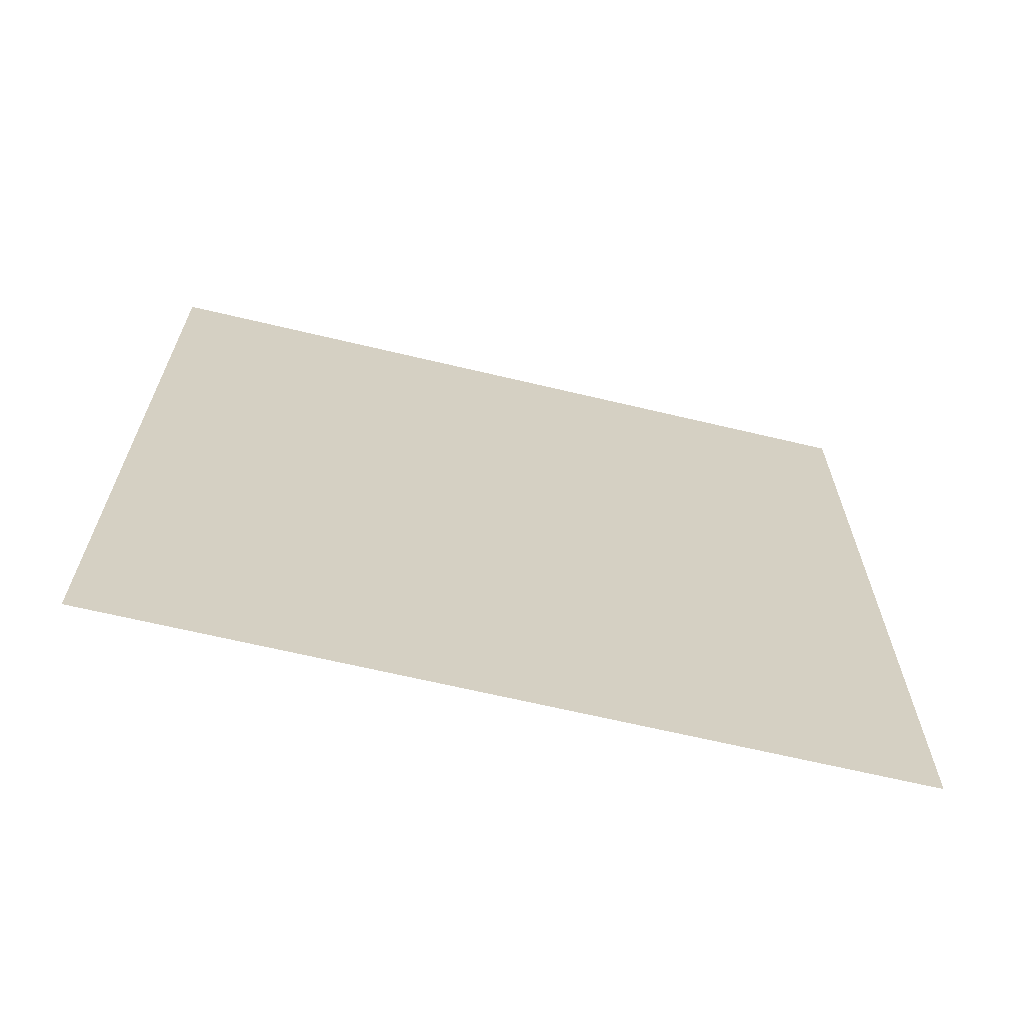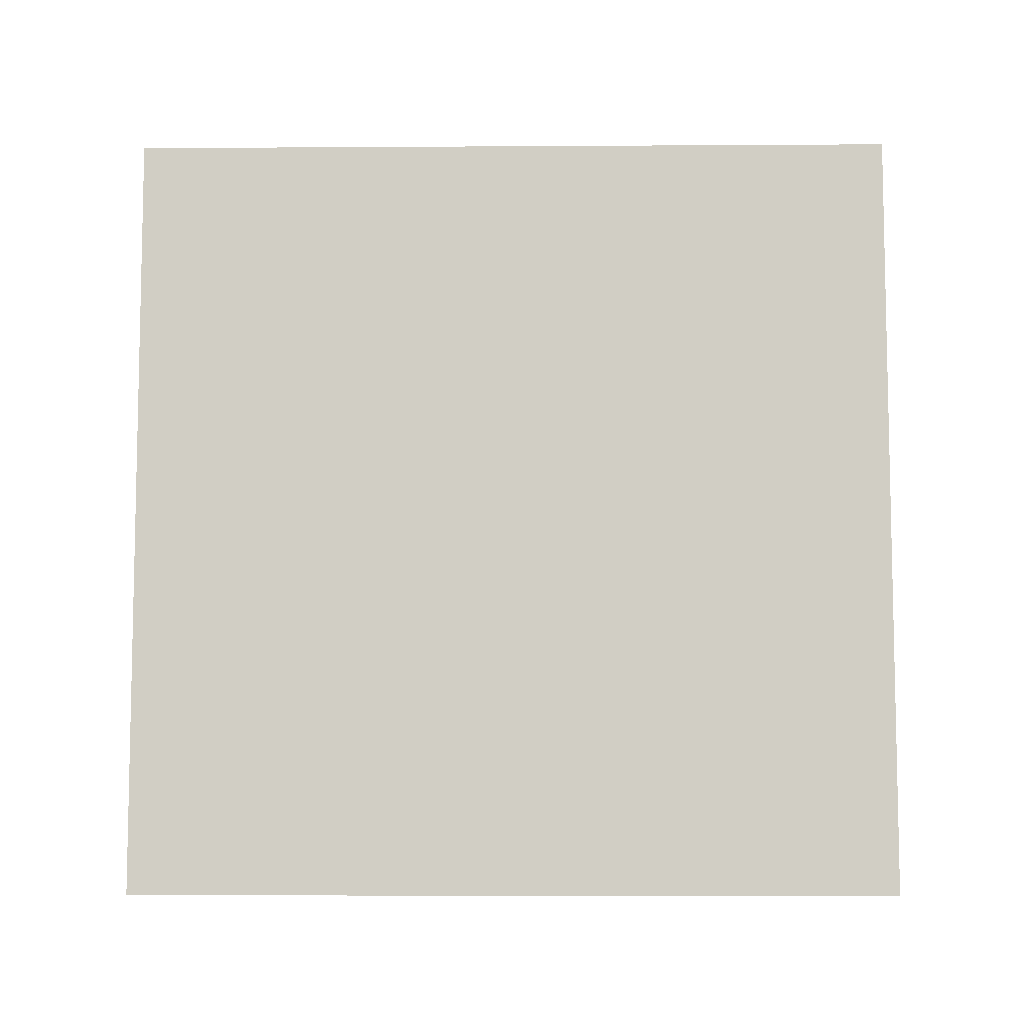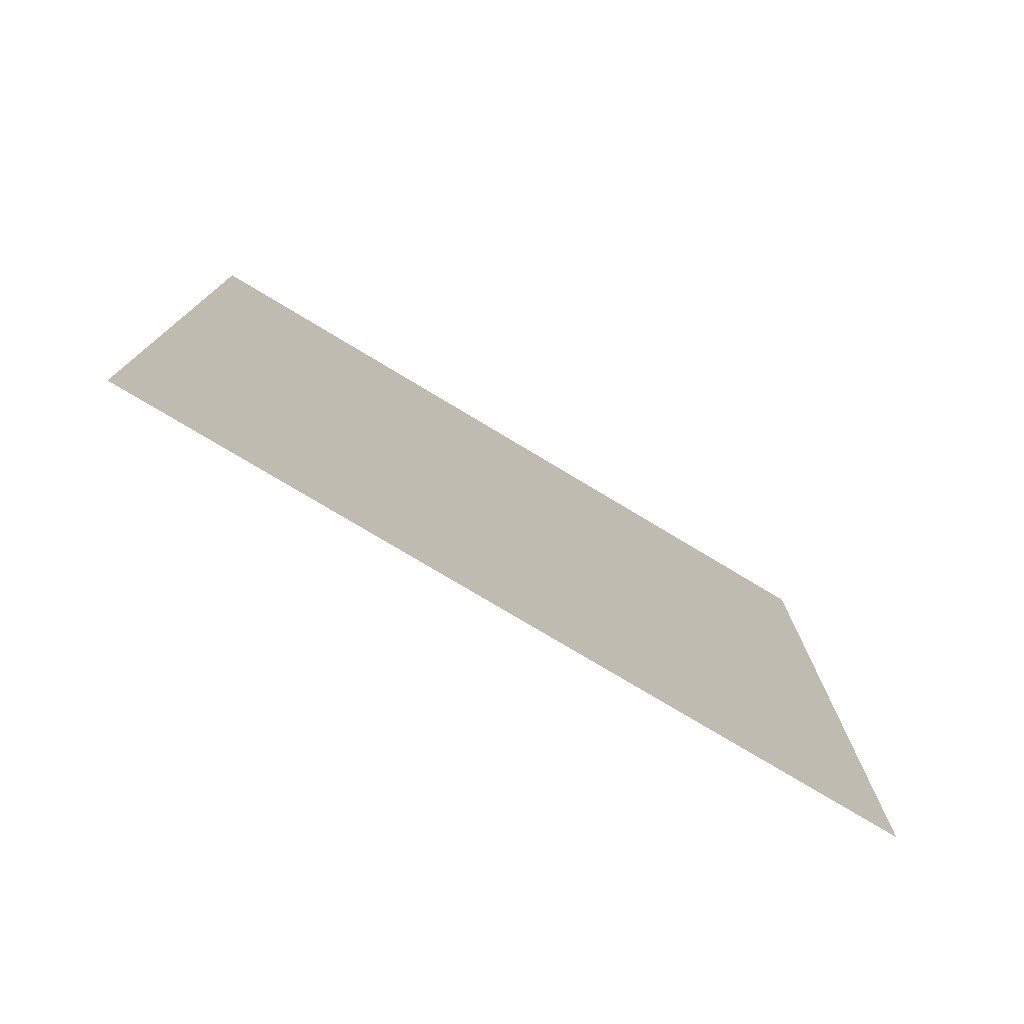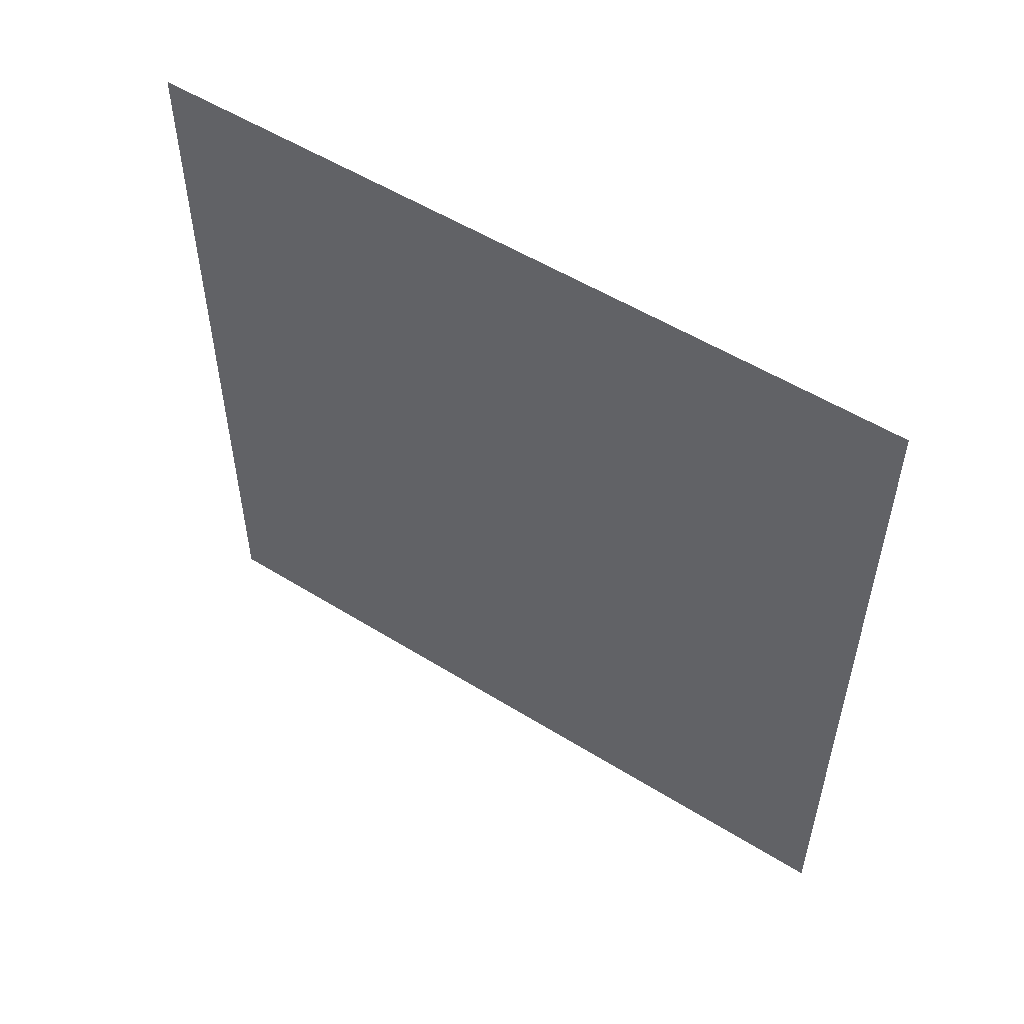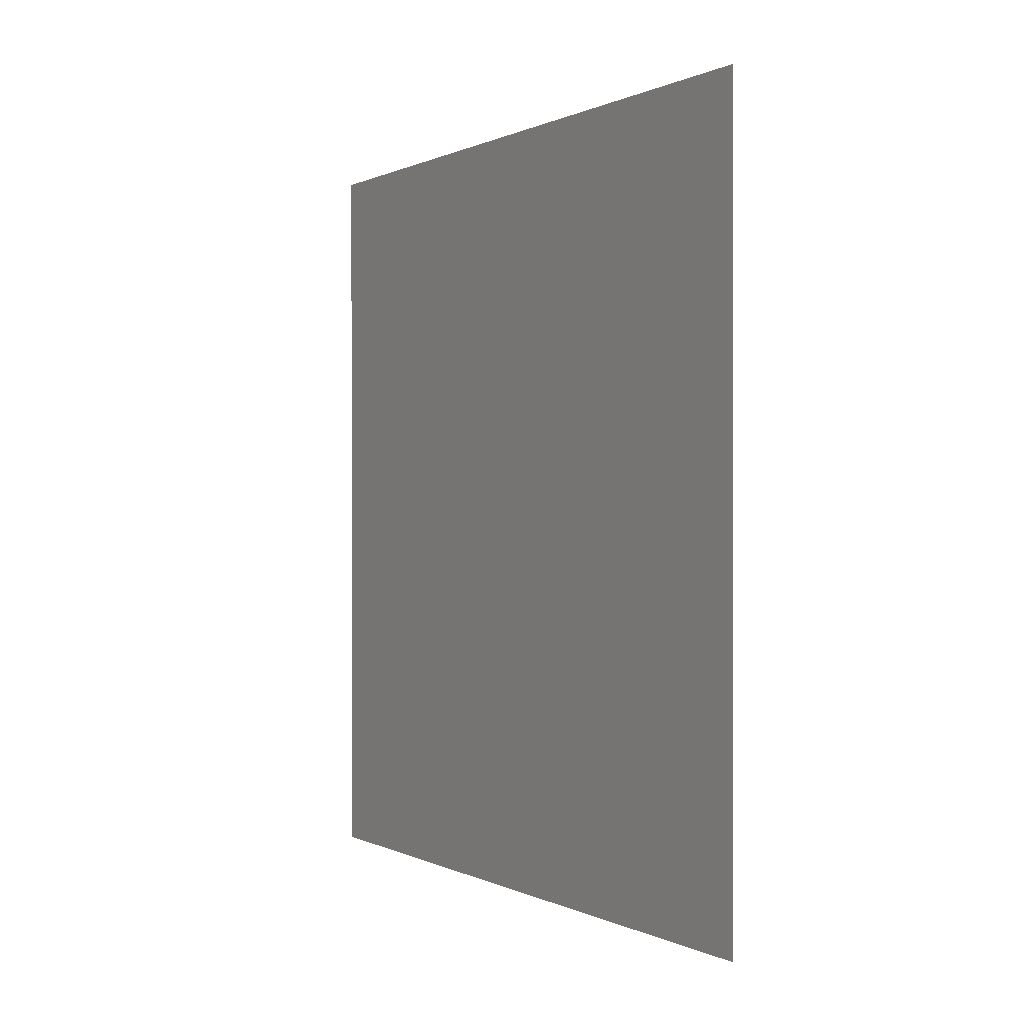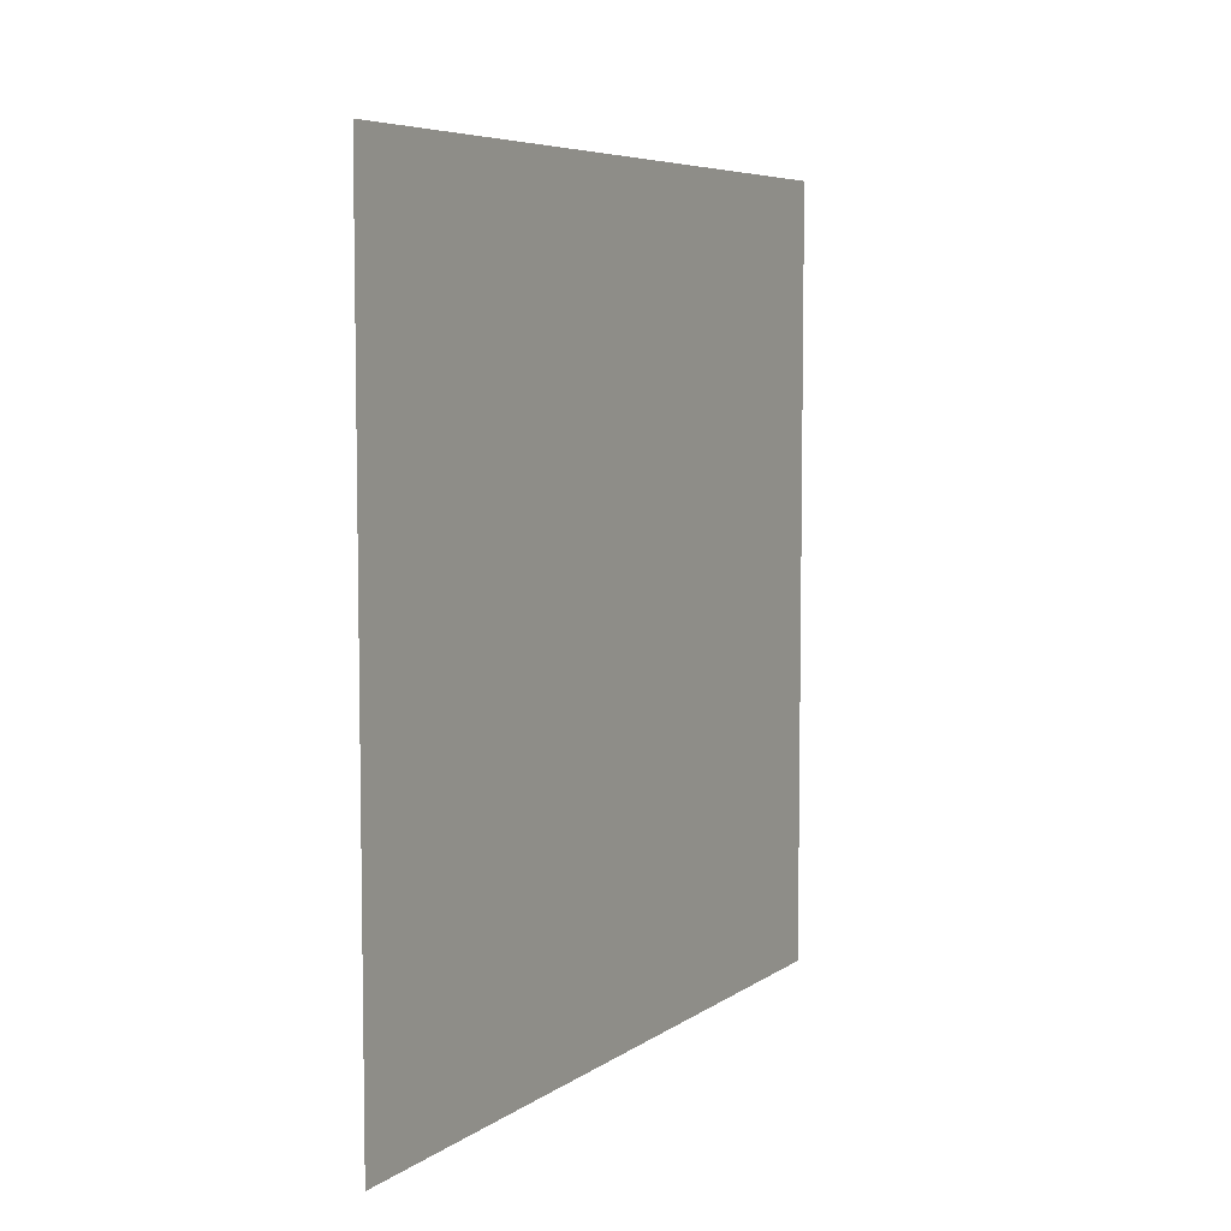
<metadata>
{"format":"obj","ext":"obj","renderer":"f3d","projection":"perspective","resolution":1024,"background":"white","views":[{"elev":-65.7,"azim":76.5,"up":"+Y"},{"elev":-7.5,"azim":-89.0,"up":"+Z"},{"elev":-77.1,"azim":-121.0,"up":"+Z"},{"elev":53.5,"azim":123.6,"up":"+Z"},{"elev":0.2,"azim":-29.5,"up":"+Z"},{"elev":6.3,"azim":-151.7,"up":"+Z"}]}
</metadata>
<code>
g eff_cmn_dml_plane_02
v -0 -0.5 -0.5
v -0 -0.5 0.5
v -0 0.5 -0.5
v -0 0.5 0.5
g eff_cmn_dml_plane_02_0
f 3 2 1
f 3 4 2

</code>
